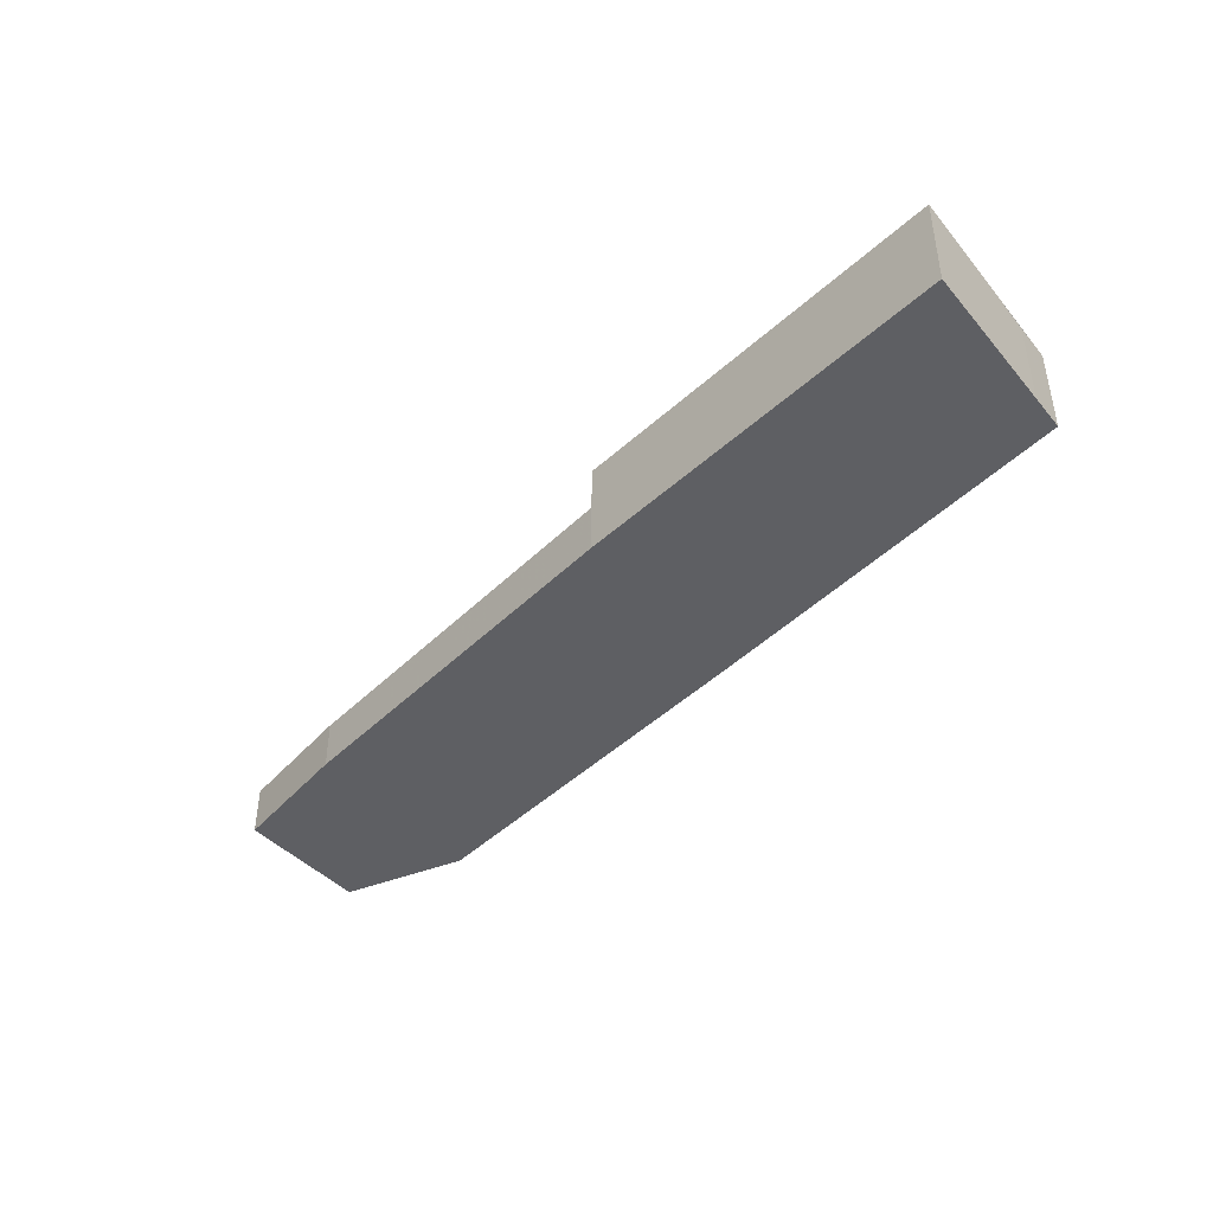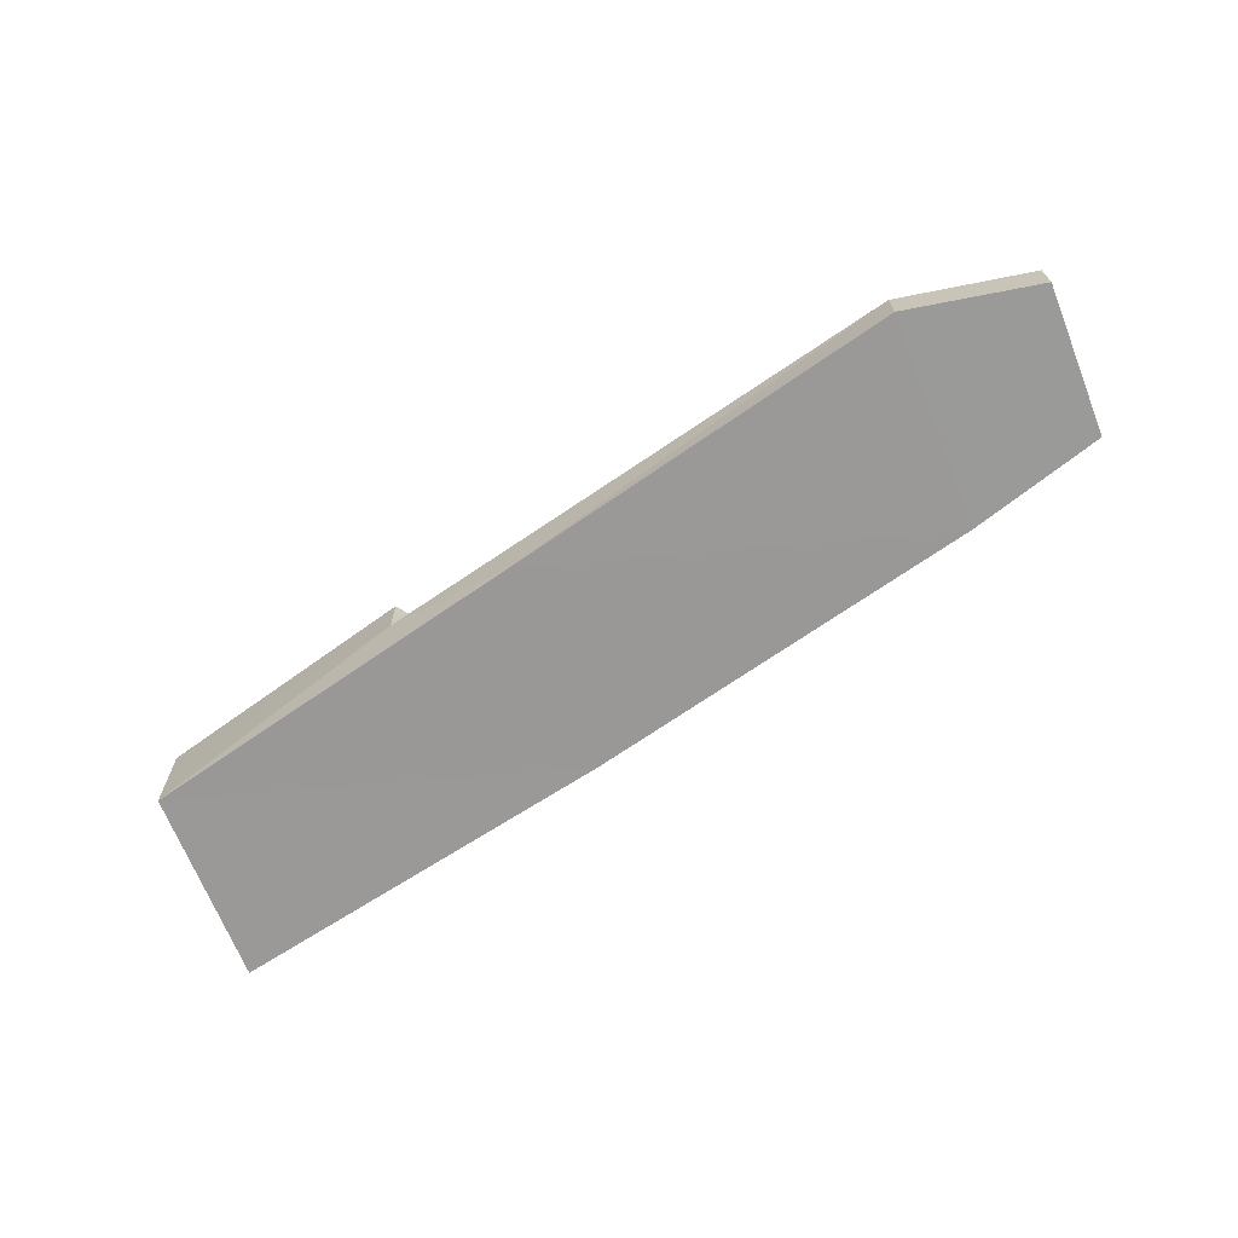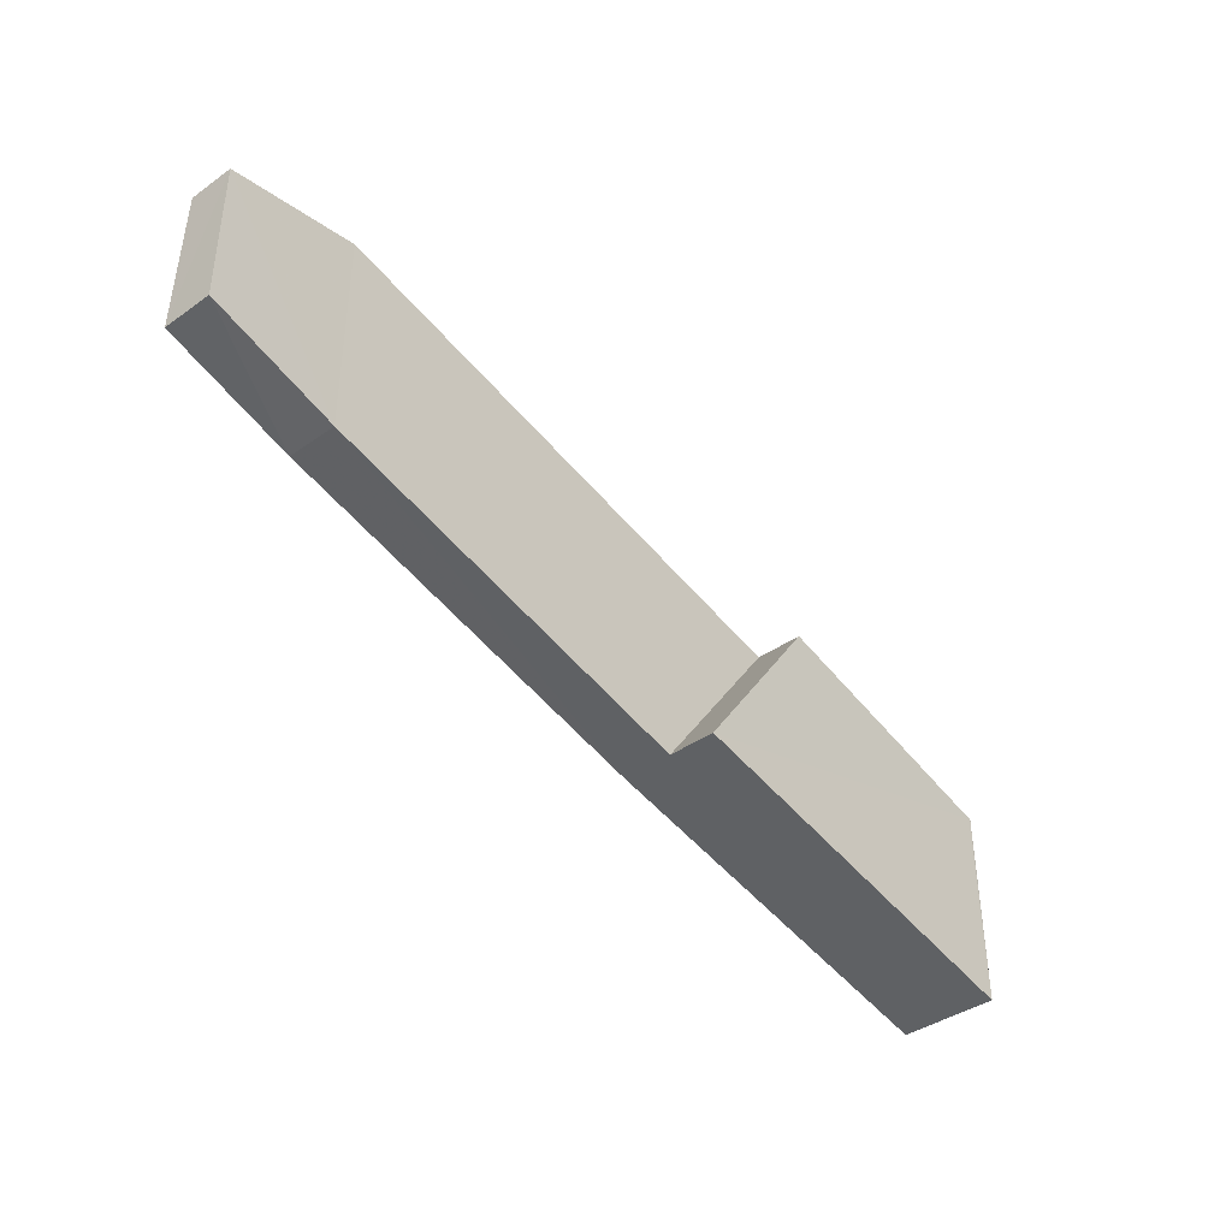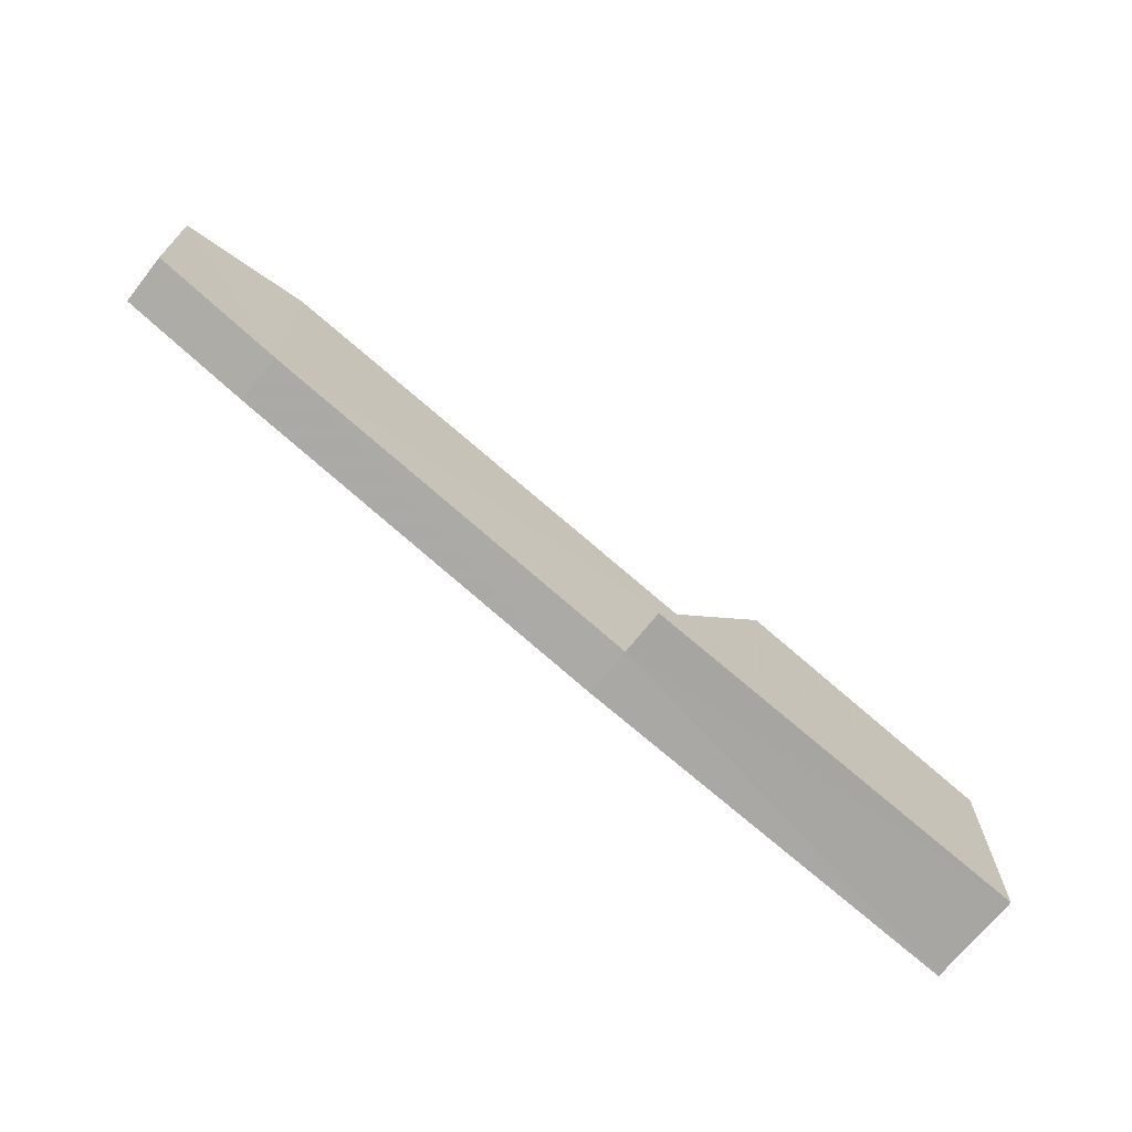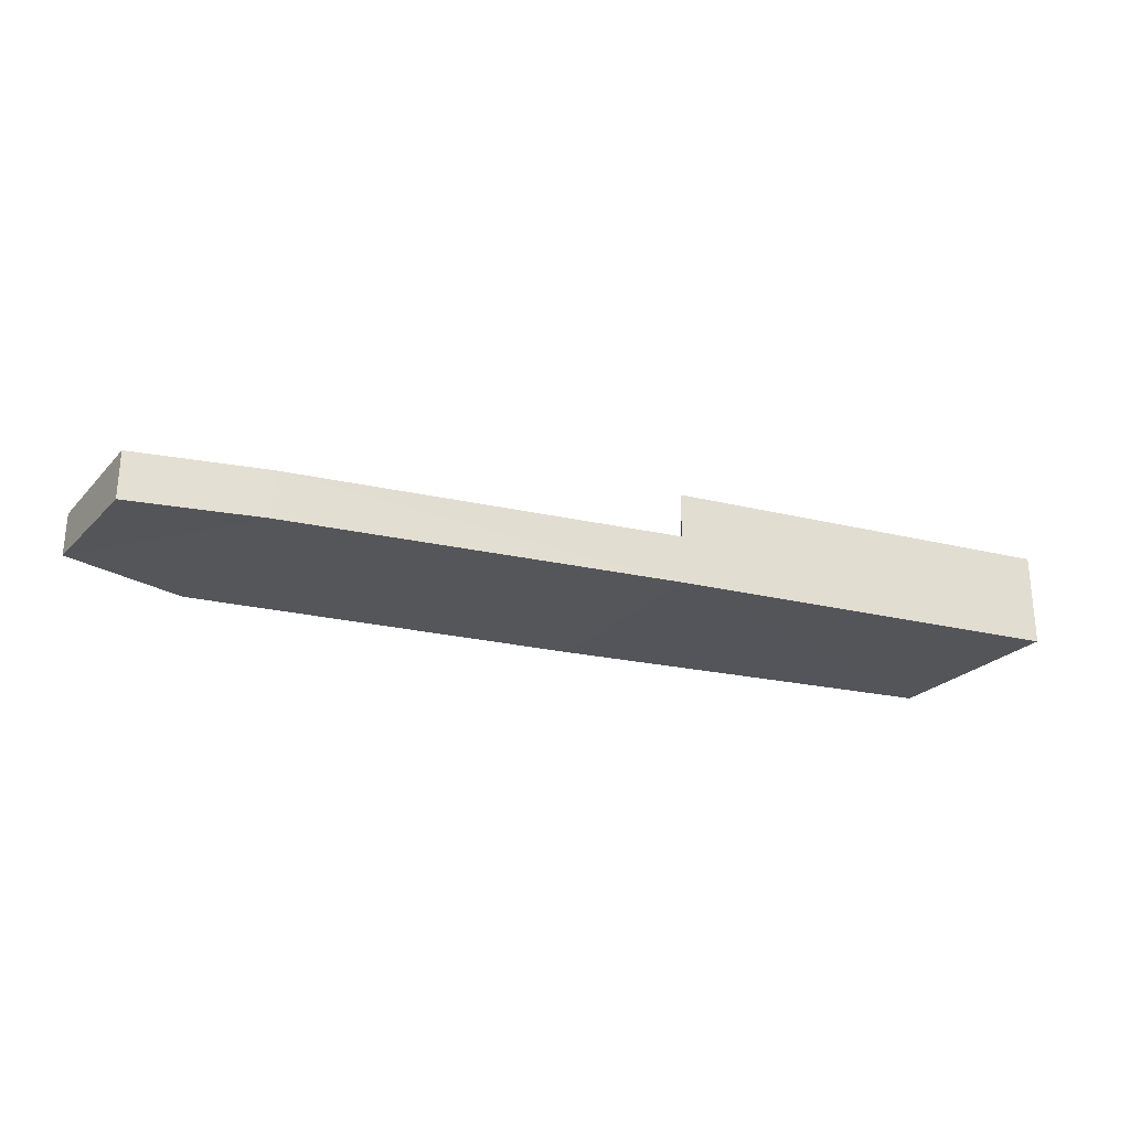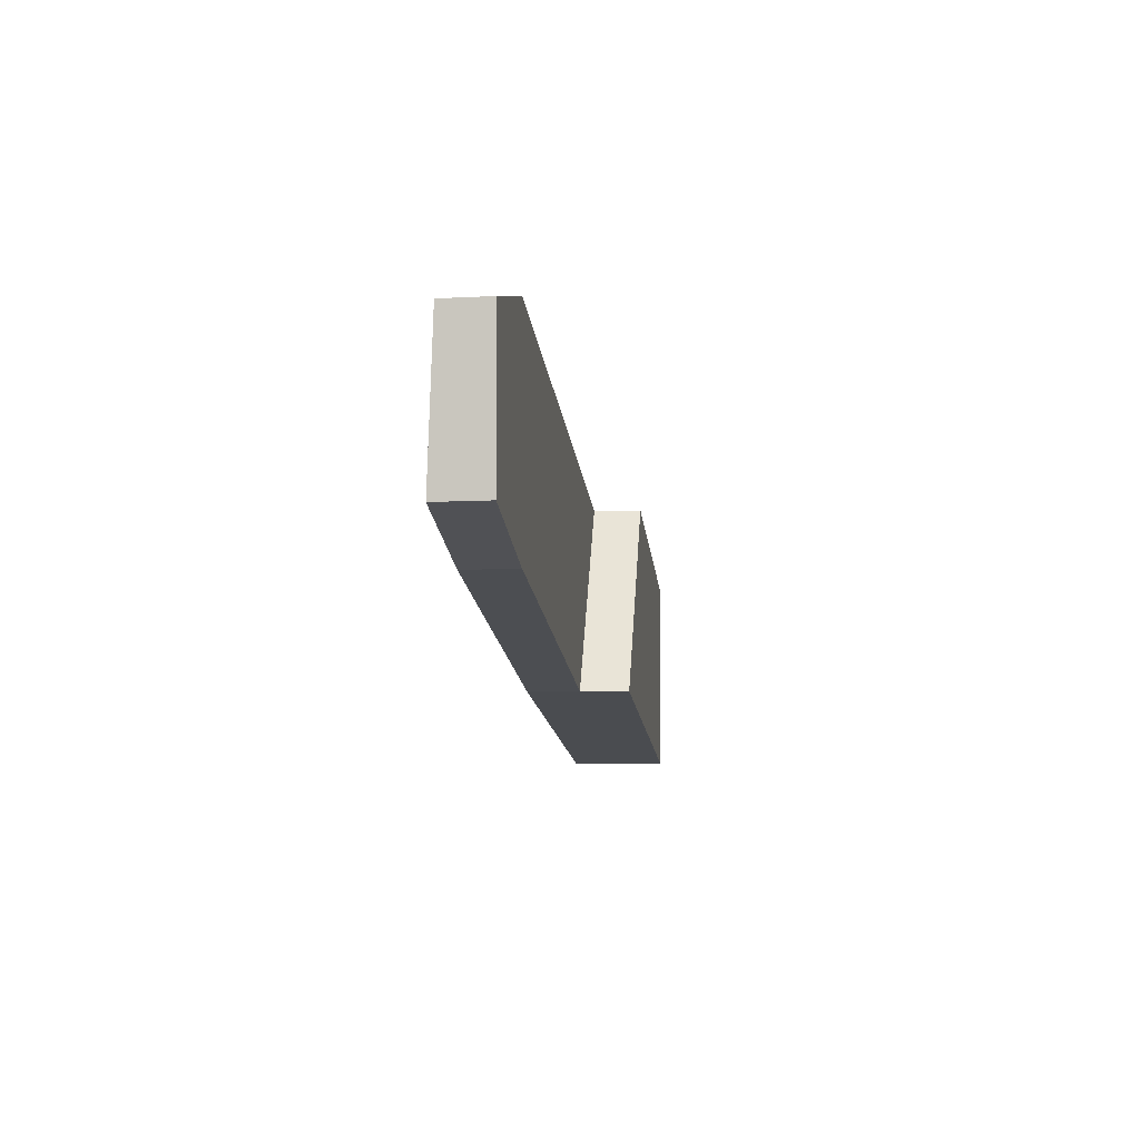
<metadata>
{"format":"obj","ext":"obj","renderer":"f3d","projection":"perspective","resolution":1024,"background":"white","views":[{"elev":-42.7,"azim":36.0,"up":"+Z"},{"elev":-67.7,"azim":-158.0,"up":"+Z"},{"elev":-39.8,"azim":-48.8,"up":"+Y"},{"elev":-69.5,"azim":-38.1,"up":"+Y"},{"elev":-26.5,"azim":-32.3,"up":"+Z"},{"elev":-3.6,"azim":-83.3,"up":"+Y"}]}
</metadata>
<code>
v -101019 -8.88e+04 1.669
v -101022 -8.88e+04 1.649
v -101022 -8.881e+04 1.611
v -101019 -8.88e+04 1.669
v -101019 -8.881e+04 1.625
v -101019 -8.88e+04 1.669
v -101022 -8.881e+04 1.611
v -101019 -8.881e+04 1.625
v -101019 -8.88e+04 1.664
v -101019 -8.88e+04 1.669
v -101019 -8.881e+04 1.625
v -101019 -8.88e+04 1.664
v -101019 -8.88e+04 1.669
v -101019 -8.88e+04 1.664
v -101019 -8.88e+04 2.352
v -101019 -8.88e+04 1.669
v -101019 -8.88e+04 1.669
v -101019 -8.88e+04 2.352
v -101019 -8.88e+04 2.352
v -101019 -8.88e+04 1.669
v -101019 -8.88e+04 1.664
v -101019 -8.881e+04 1.625
v -101019 -8.881e+04 2.352
v -101019 -8.88e+04 1.664
v -101019 -8.88e+04 1.664
v -101019 -8.881e+04 2.352
v -101019 -8.88e+04 2.352
v -101019 -8.88e+04 1.664
v -101022 -8.881e+04 2.352
v -101019 -8.88e+04 2.352
v -101019 -8.881e+04 2.352
v -101022 -8.881e+04 2.352
v -101019 -8.88e+04 2.352
v -101022 -8.881e+04 2.352
v -101021 -8.88e+04 2.352
v -101019 -8.88e+04 2.352
v -101019 -8.881e+04 2.352
v -101019 -8.88e+04 2.352
v -101019 -8.88e+04 2.352
v -101019 -8.881e+04 2.352
v -101022 -8.881e+04 1.994
v -101021 -8.88e+04 1.994
v -101021 -8.88e+04 2.352
v -101022 -8.881e+04 1.994
v -101022 -8.881e+04 1.994
v -101021 -8.88e+04 2.352
v -101022 -8.881e+04 2.352
v -101022 -8.881e+04 1.994
v -101022 -8.881e+04 1.994
v -101019 -8.881e+04 2.352
v -101019 -8.881e+04 1.625
v -101022 -8.881e+04 1.994
v -101019 -8.881e+04 2.352
v -101022 -8.881e+04 1.994
v -101022 -8.881e+04 2.352
v -101019 -8.881e+04 2.352
v -101022 -8.881e+04 1.994
v -101019 -8.881e+04 1.625
v -101022 -8.881e+04 1.611
v -101022 -8.881e+04 1.994
v -101022 -8.881e+04 1.994
v -101022 -8.881e+04 1.611
v -101022 -8.881e+04 1.994
v -101022 -8.881e+04 1.994
v -101022 -8.881e+04 1.611
v -101025 -8.88e+04 1.613
v -101025 -8.88e+04 1.994
v -101022 -8.881e+04 1.611
v -101022 -8.881e+04 1.611
v -101025 -8.88e+04 1.994
v -101022 -8.881e+04 1.994
v -101022 -8.881e+04 1.611
v -101025 -8.88e+04 1.613
v -101022 -8.881e+04 1.611
v -101022 -8.88e+04 1.649
v -101025 -8.88e+04 1.613
v -101021 -8.88e+04 1.994
v -101022 -8.88e+04 1.649
v -101019 -8.88e+04 1.669
v -101021 -8.88e+04 1.994
v -101022 -8.88e+04 1.649
v -101021 -8.88e+04 1.994
v -101025 -8.88e+04 1.994
v -101022 -8.88e+04 1.649
v -101022 -8.88e+04 1.649
v -101025 -8.88e+04 1.994
v -101025 -8.88e+04 1.659
v -101022 -8.88e+04 1.649
v -101021 -8.88e+04 1.994
v -101019 -8.88e+04 1.669
v -101019 -8.88e+04 2.352
v -101021 -8.88e+04 1.994
v -101021 -8.88e+04 1.994
v -101019 -8.88e+04 2.352
v -101021 -8.88e+04 2.352
v -101021 -8.88e+04 1.994
v -101025 -8.88e+04 1.994
v -101026 -8.88e+04 1.994
v -101025 -8.88e+04 1.994
v -101025 -8.88e+04 1.994
v -101026 -8.88e+04 1.994
v -101025 -8.88e+04 1.994
v -101026 -8.88e+04 1.994
v -101026 -8.88e+04 1.994
v -101025 -8.88e+04 1.994
v -101025 -8.88e+04 1.994
v -101021 -8.88e+04 1.994
v -101025 -8.88e+04 1.994
v -101025 -8.88e+04 1.994
v -101021 -8.88e+04 1.994
v -101022 -8.881e+04 1.994
v -101025 -8.88e+04 1.994
v -101022 -8.881e+04 1.994
v -101021 -8.88e+04 1.994
v -101022 -8.881e+04 1.994
v -101022 -8.881e+04 1.994
v -101025 -8.88e+04 1.613
v -101026 -8.88e+04 1.612
v -101026 -8.88e+04 1.994
v -101025 -8.88e+04 1.613
v -101025 -8.88e+04 1.613
v -101026 -8.88e+04 1.994
v -101025 -8.88e+04 1.994
v -101025 -8.88e+04 1.613
v -101026 -8.88e+04 1.612
v -101026 -8.88e+04 1.652
v -101026 -8.88e+04 1.994
v -101026 -8.88e+04 1.612
v -101026 -8.88e+04 1.612
v -101026 -8.88e+04 1.994
v -101026 -8.88e+04 1.994
v -101026 -8.88e+04 1.612
v -101026 -8.88e+04 1.652
v -101025 -8.88e+04 1.659
v -101025 -8.88e+04 1.994
v -101026 -8.88e+04 1.652
v -101026 -8.88e+04 1.652
v -101025 -8.88e+04 1.994
v -101026 -8.88e+04 1.994
v -101026 -8.88e+04 1.652
v -101026 -8.88e+04 1.612
v -101025 -8.88e+04 1.613
v -101026 -8.88e+04 1.652
v -101026 -8.88e+04 1.612
v -101026 -8.88e+04 1.652
v -101025 -8.88e+04 1.613
v -101025 -8.88e+04 1.659
v -101026 -8.88e+04 1.652
v -101025 -8.88e+04 1.613
v -101022 -8.88e+04 1.649
v -101025 -8.88e+04 1.659
v -101025 -8.88e+04 1.613
f 1 2 3 4
f 5 6 7 8
f 9 10 11 12
f 13 14 15 16
f 17 18 19 20
f 21 22 23 24
f 25 26 27 28
f 29 30 31 32
f 33 34 35 36
f 37 38 39 40
f 41 42 43 44
f 45 46 47 48
f 49 50 51 52
f 53 54 55 56
f 57 58 59 60
f 61 62 63 64
f 65 66 67 68
f 69 70 71 72
f 73 74 75 76
f 77 78 79 80
f 81 82 83 84
f 85 86 87 88
f 89 90 91 92
f 93 94 95 96
f 97 98 99 100
f 101 102 103 104
f 105 106 107 108
f 109 110 111 112
f 113 114 115 116
f 117 118 119 120
f 121 122 123 124
f 125 126 127 128
f 129 130 131 132
f 133 134 135 136
f 137 138 139 140
f 141 142 143 144
f 145 146 147 148
f 149 150 151 152

</code>
